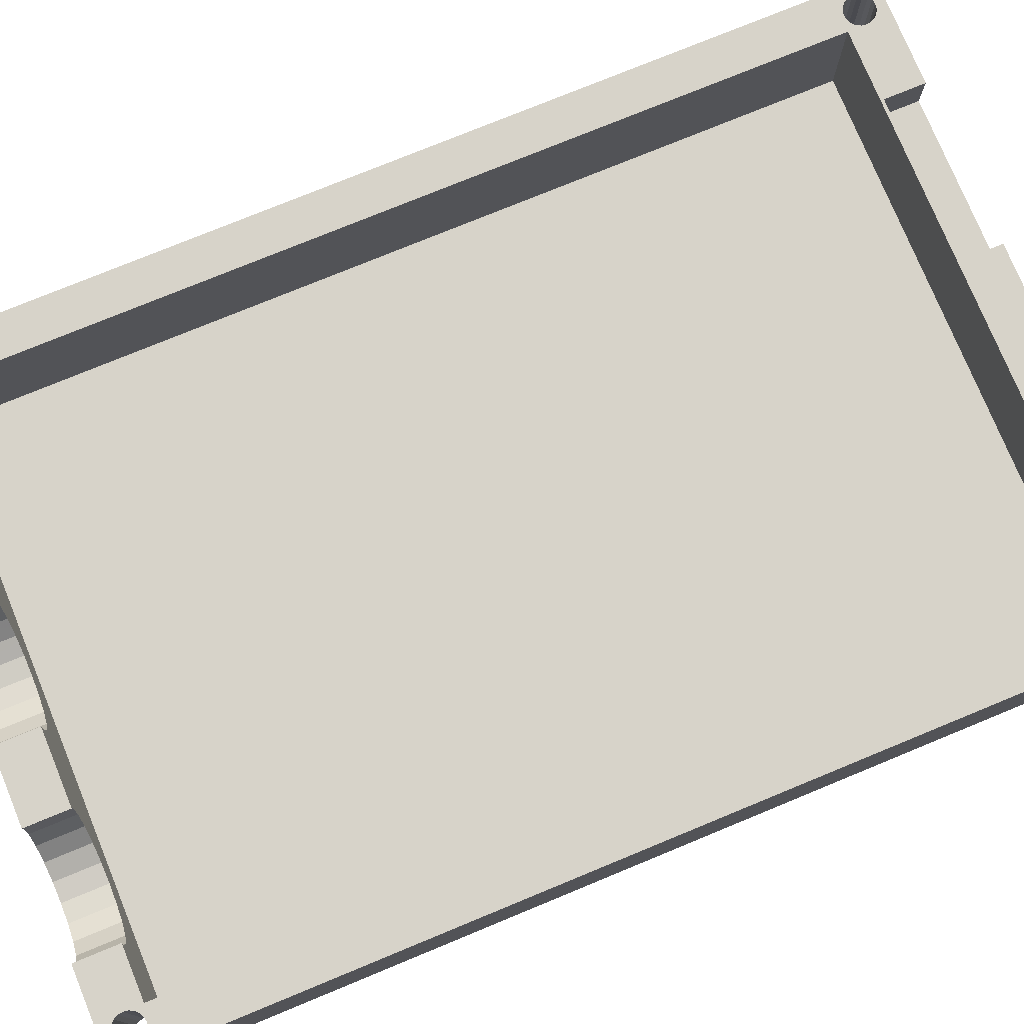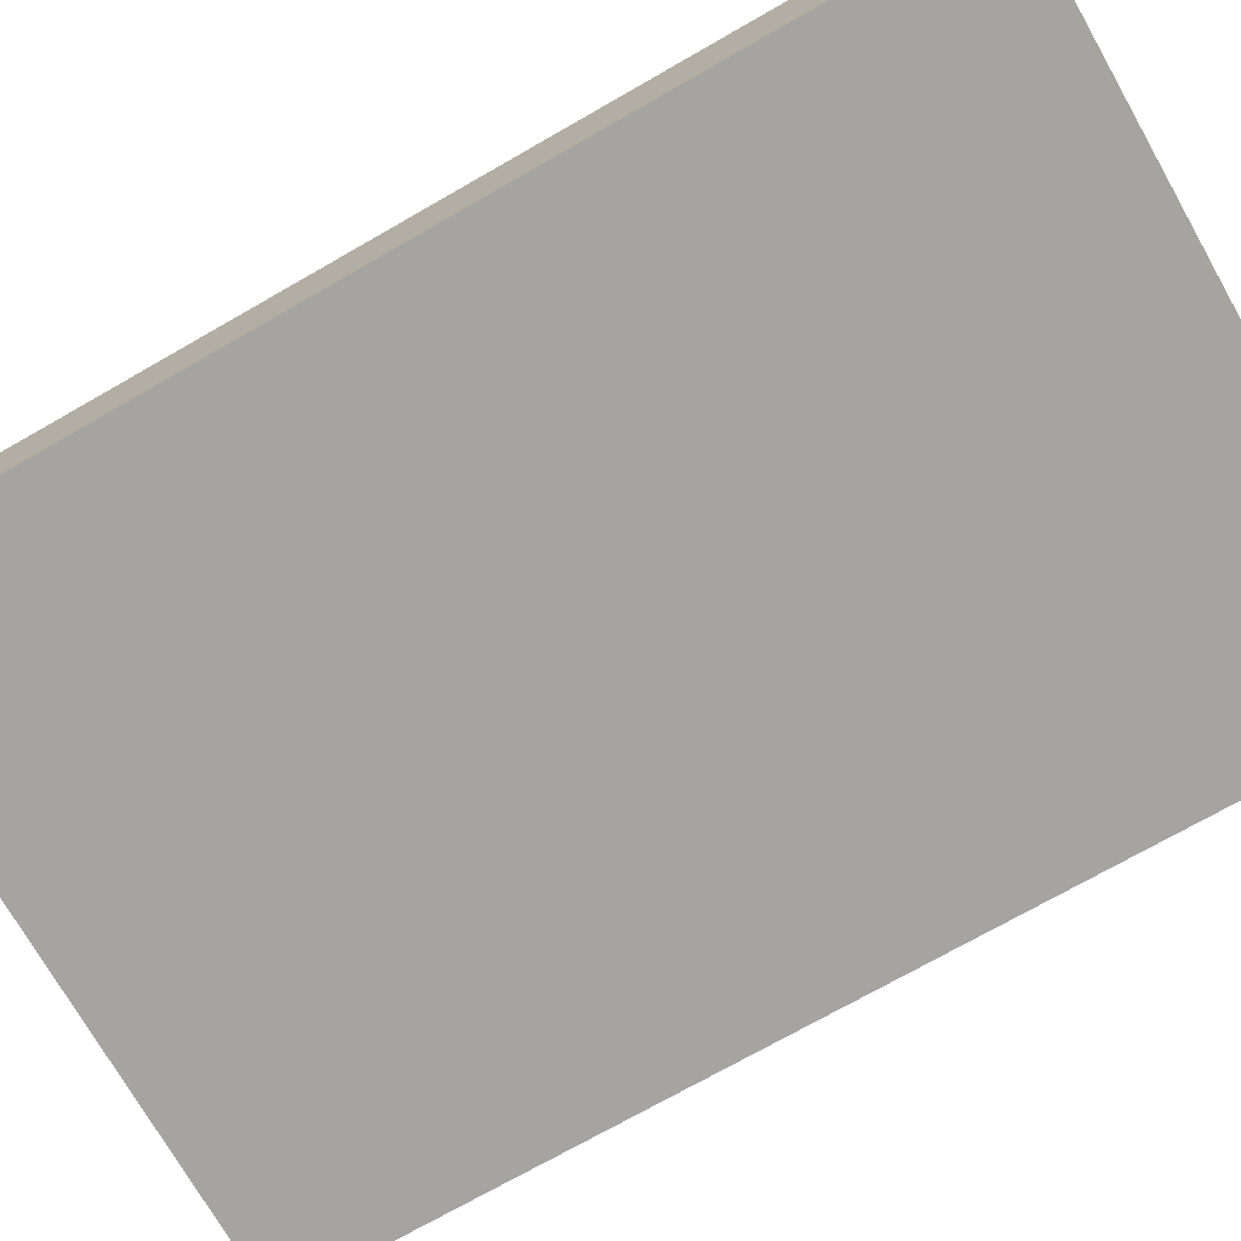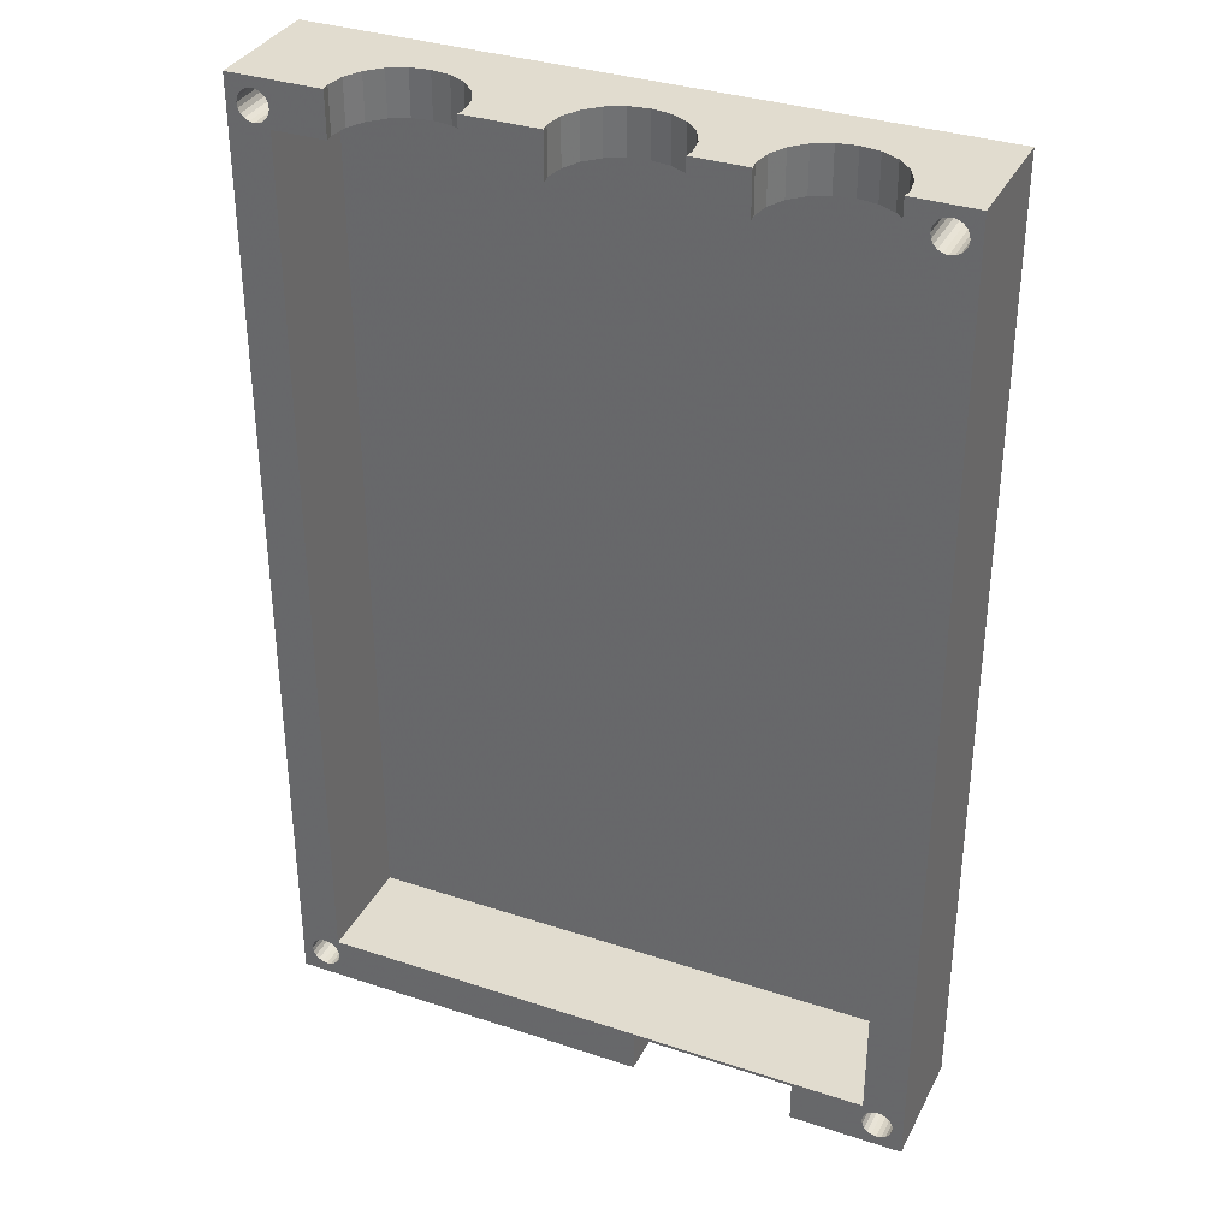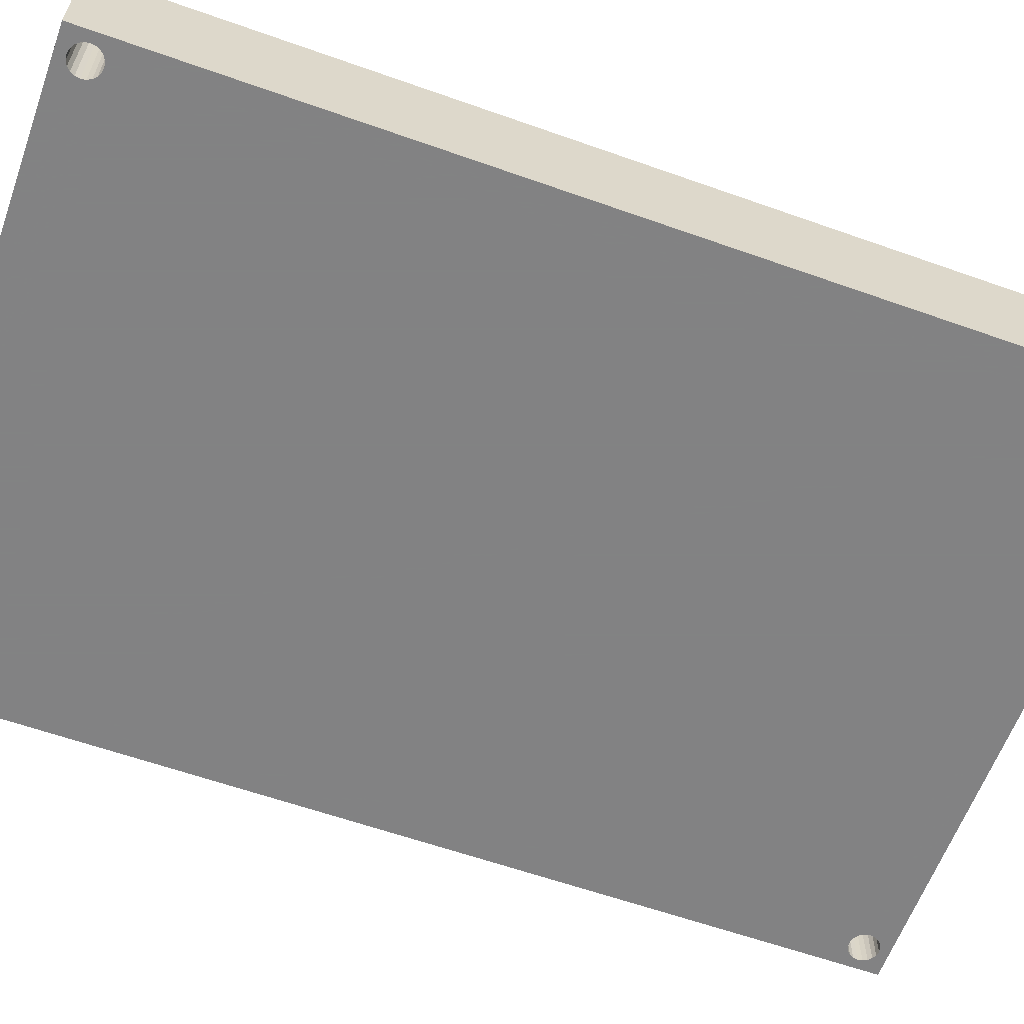
<metadata>
{"format":"obj","ext":"obj","renderer":"f3d","projection":"perspective","resolution":1024,"background":"white","views":[{"elev":76.4,"azim":-112.4,"up":"+Z"},{"elev":-73.4,"azim":-60.3,"up":"+Z"},{"elev":34.5,"azim":24.0,"up":"+Y"},{"elev":-60.9,"azim":-109.9,"up":"+Z"}]}
</metadata>
<code>
o obj_0
v 73.38 		-11.28 		12
v 72.96 		-11.07 		12
v 73.72 		-11.62 		12
v 73.93 		-12.04 		12
v 72.5 		76 		0
v 72.04 		76.07 		0
v 71.62 		76.28 		0
v 71.28 		76.62 		0
v 71.07 		77.04 		0
v 74 		77.5 		0
v 73.93 		77.04 		0
v 73.72 		76.62 		0
v 73.38 		76.28 		0
v 72.96 		76.07 		0
v 71.07 		77.96 		0
v 71.28 		78.38 		0
v 71.62 		78.72 		0
v 72.04 		78.93 		0
v 72.5 		79 		0
v 72.96 		78.93 		0
v 73.38 		78.72 		0
v 73.72 		78.38 		0
v 73.93 		77.96 		0
v 13.28 		-11.62 		12
v 13.07 		-12.04 		12
v 21.14 		80 		12
v 21 		80 		11.1
v 13.62 		-11.28 		12
v 21.29 		80 		9.242
v 14.04 		-11.07 		12
v 22.14 		80 		7.569
v 23.47 		80 		6.241
v 14.5 		-11 		12
v 14.96 		-11.07 		12
v 27 		80 		5.095
v 28.85 		80 		5.388
v 30.52 		80 		6.241
v 15.38 		-11.28 		12
v 31.85 		80 		7.569
v 15.72 		-11.62 		12
v 32.7 		80 		9.242
v 15.93 		-12.04 		12
v 25.14 		80 		5.388
v 33 		80 		11.1
v 71 		-10.68 		1.197
v 71 		-10.68 		12
v 71 		75.68 		12
v 32.86 		80 		12
v 71 		75.68 		1.197
v 72.5 		-14 		0
v 46.65 		80 		5.168
v 52 		75.68 		5.095
v 15.93 		77.04 		12
v 63 		75.68 		5.026
v 15.72 		76.62 		12
v 15.38 		76.28 		12
v 14.96 		76.07 		12
v 14.5 		76 		12
v 13.07 		77.96 		12
v 13.28 		78.38 		12
v 13.62 		78.72 		12
v 14.04 		78.93 		12
v 40 		75.68 		1.197
v 14.5 		79 		12
v 27 		75.68 		5.095
v 14.96 		78.93 		12
v 16 		75.68 		12
v 16 		75.68 		1.197
v 15.38 		78.72 		12
v 21 		75.68 		11.1
v 21.14 		75.68 		12
v 15.72 		78.38 		12
v 21.29 		75.68 		9.242
v 15.93 		77.96 		12
v 22.14 		75.68 		7.569
v 23.47 		75.68 		6.241
v 14.5 		-14 		0
v 14.04 		-13.93 		0
v 28.85 		75.68 		5.388
v 13.62 		-13.72 		0
v 30.52 		75.68 		6.241
v 31.85 		75.68 		7.569
v 13.28 		-13.38 		0
v 32.7 		75.68 		9.242
v 13.07 		-12.96 		0
v 25.14 		75.68 		5.388
v 13 		-12.5 		0
v 33 		75.68 		11.1
v 32.86 		75.68 		12
v 47.35 		75.68 		5.239
v 47.85 		75.68 		5.319
v 47.85 		80 		5.359
v 48.43 		80 		5.652
v 49.06 		75.68 		5.932
v 41.15 		75.68 		7.502
v 41.15 		80 		7.541
v 42.47 		75.68 		6.173
v 42.47 		80 		6.213
v 43.68 		75.68 		5.556
v 43.04 		80 		5.922
v 44.15 		75.68 		5.319
v 44.15 		80 		5.359
v 44.79 		80 		5.256
v 45.5 		75.68 		5.105
v 40.1 		75.68 		11.68
v 40.15 		77.52 		12
v 40.15 		75.68 		12
v 40 		75.68 		11.03
v 40 		80 		11.07
v 40.15 		80 		12
v 40.08 		80 		10.54
v 40.2 		75.68 		9.781
v 40.29 		75.68 		9.175
v 40.29 		80 		9.215
v 49.53 		75.68 		6.173
v 49.53 		80 		6.213
v 50.85 		75.68 		7.502
v 50.85 		80 		7.541
v 51.71 		75.68 		9.175
v 51.71 		80 		9.215
v 51.9 		75.68 		10.41
v 51.79 		80 		9.765
v 52 		75.68 		11.03
v 52 		80 		11.07
v 51.92 		80 		11.58
v 51.85 		77.21 		12
v 51.85 		80 		12
v 51.85 		75.68 		12
v 64.35 		75.68 		5.239
v 63.65 		80 		5.168
v 64.86 		75.68 		5.319
v 64.86 		80 		5.359
v 65.43 		80 		5.652
v 58.15 		75.68 		7.502
v 58.15 		80 		7.541
v 59.48 		75.68 		6.173
v 59.48 		80 		6.213
v 60.68 		75.68 		5.556
v 60.05 		80 		5.922
v 61.15 		75.68 		5.319
v 61.15 		80 		5.359
v 61.79 		80 		5.256
v 62.5 		75.68 		5.105
v 57.1 		75.68 		11.68
v 57.15 		77.52 		12
v 57.15 		75.68 		12
v 57 		75.68 		11.03
v 57 		80 		11.07
v 57.15 		80 		12
v 57.09 		80 		10.54
v 57.2 		75.68 		9.781
v 57.3 		75.68 		9.175
v 57.3 		80 		9.215
v 66.06 		75.68 		5.932
v 66.53 		75.68 		6.173
v 66.53 		80 		6.213
v 67.86 		75.68 		7.502
v 67.86 		80 		7.541
v 68.71 		75.68 		9.175
v 68.71 		80 		9.215
v 68.9 		75.68 		10.41
v 68.8 		80 		9.765
v 69 		75.68 		11.03
v 69 		80 		11.07
v 68.92 		80 		11.58
v 68.85 		77.21 		12
v 68.86 		80 		12
v 68.85 		75.68 		12
v 71 		-12.5 		12
v 16 		-10.68 		1.197
v 16 		77.5 		0
v 71 		77.5 		12
v 71 		77.5 		0
v 46 		80 		5.065
v 46 		75.68 		5.026
v 16 		-12.5 		0
v 63 		80 		5.065
v 72.04 		-13.93 		0
v 75 		80 		0
v 75 		80 		12
v 75 		-15 		12
v 75 		-15 		0
v 71 		-12.5 		0
v 12 		80 		12
v 12 		80 		0
v 71.62 		-13.72 		0
v 12 		-15 		0
v 12 		-15 		12
v 71.28 		-13.38 		0
v 16 		-10.68 		12
v 71.07 		-12.96 		0
v 14.5 		76 		0
v 14.04 		76.07 		0
v 15.93 		-12.96 		0
v 13.62 		76.28 		0
v 15.72 		-13.38 		0
v 13.28 		76.62 		0
v 15.38 		-13.72 		0
v 13.07 		77.04 		0
v 73.93 		77.96 		12
v 13 		77.5 		0
v 72.5 		79 		12
v 72.5 		-11 		12
v 73.76 		-11 		12
v 72.5 		76 		12
v 74 		77.5 		12
v 74 		-12.5 		12
v 72.5 		-14 		12
v 16 		80 		0
v 71 		80 		0
v 13 		76 		0
v 15.93 		77.04 		0
v 15.72 		76.62 		0
v 15.38 		76.28 		0
v 14.96 		76.07 		0
v 13.07 		77.96 		0
v 13.28 		78.38 		0
v 13.62 		78.72 		0
v 14.04 		78.93 		0
v 14.5 		79 		0
v 14.96 		78.93 		0
v 15.38 		78.72 		0
v 15.72 		78.38 		0
v 15.93 		77.96 		0
v 14.96 		-13.93 		0
v 13.07 		-12.04 		0
v 13.28 		-11.62 		0
v 13.62 		-11.28 		0
v 14.04 		-11.07 		0
v 14.5 		-11 		0
v 14.96 		-11.07 		0
v 15.38 		-11.28 		0
v 15.72 		-11.62 		0
v 15.93 		-12.04 		0
v 74 		-12.5 		0
v 73.93 		-12.96 		0
v 73.72 		-13.38 		0
v 73.38 		-13.72 		0
v 72.96 		-13.93 		0
v 71.07 		-12.04 		0
v 71.28 		-11.62 		0
v 71.62 		-11.28 		0
v 72.04 		-11.07 		0
v 16 		77.5 		12
v 72.5 		-11 		0
v 72.96 		-11.07 		0
v 73.38 		-11.28 		0
v 73.72 		-11.62 		0
v 73.93 		-12.04 		0
v 16 		80 		12
v 48 		-11 		12
v 64 		-11 		12
v 16 		-12.5 		12
v 48 		-15 		12
v 48 		-11 		7.997
v 64 		-11 		7.997
v 64 		-15 		7.997
v 48 		-15 		7.997
v 64 		-15 		12
v 14.04 		76.07 		12
v 13.62 		76.28 		12
v 13.28 		76.62 		12
v 13.07 		77.04 		12
v 13 		77.5 		12
v 14.5 		-14 		12
v 14.04 		-13.93 		12
v 13.62 		-13.72 		12
v 13.28 		-13.38 		12
v 13.07 		-12.96 		12
v 13 		-12.5 		12
v 15.93 		-12.96 		12
v 15.72 		-13.38 		12
v 15.38 		-13.72 		12
v 14.96 		-13.93 		12
v 13 		-11 		12
v 72.04 		-13.93 		12
v 71.62 		-13.72 		12
v 71.28 		-13.38 		12
v 71.07 		-12.96 		12
v 73.93 		-12.96 		12
v 73.72 		-13.38 		12
v 73.38 		-13.72 		12
v 72.96 		-13.93 		12
v 71.07 		-12.04 		12
v 71.28 		-11.62 		12
v 71.62 		-11.28 		12
v 72.04 		-11.07 		12
v 72.04 		76.07 		12
v 71.62 		76.28 		12
v 71.28 		76.62 		12
v 71.07 		77.04 		12
v 73.93 		77.04 		12
v 73.72 		76.62 		12
v 73.38 		76.28 		12
v 72.96 		76.07 		12
v 71.07 		77.96 		12
v 71.28 		78.38 		12
v 71.62 		78.72 		12
v 52 		80 		4.997
v 72.04 		78.93 		12
v 72.96 		78.93 		12
v 73.38 		78.72 		12
v 73.72 		78.38 		12
v 40 		80 		1.197
g group_0_15277357
f 32 209 31
f 96 304 39
f 35 209 43
f 32 43 209
f 206 10 11
f 45 46 47
f 45 47 49
f 143 140 49
f 155 154 49
f 159 157 49
f 54 143 49
f 49 52 63
f 99 97 63
f 63 81 79
f 63 79 65
f 63 65 68
f 75 73 68
f 67 68 73
f 67 70 71
f 27 26 70
f 70 26 71
f 27 70 29
f 73 29 70
f 75 31 29
f 75 29 73
f 76 32 31
f 76 31 75
f 206 200 10
f 86 32 76
f 79 36 35
f 79 35 65
f 81 37 36
f 81 36 79
f 82 39 37
f 82 37 81
f 84 41 39
f 84 39 82
f 290 7 8
f 88 41 84
f 32 86 43
f 65 35 43
f 65 43 86
f 41 88 44
f 44 88 89
f 44 89 48
f 91 92 90
f 51 90 92
f 92 91 93
f 94 93 91
f 95 96 113
f 96 95 98
f 97 98 95
f 98 97 100
f 99 100 97
f 101 102 99
f 100 99 102
f 175 174 104
f 102 101 103
f 104 103 101
f 105 106 107
f 106 105 108
f 106 108 109
f 106 109 110
f 113 114 112
f 111 112 114
f 112 111 108
f 109 108 111
f 96 114 113
f 115 116 94
f 93 94 116
f 117 118 116
f 117 116 115
f 119 120 118
f 119 118 117
f 120 119 122
f 121 122 119
f 123 124 121
f 122 121 124
f 125 126 127
f 124 126 125
f 128 126 123
f 124 123 126
f 129 130 54
f 131 132 129
f 130 129 132
f 131 133 132
f 134 135 152
f 135 134 137
f 136 137 134
f 137 136 139
f 138 139 136
f 140 141 138
f 139 138 141
f 54 177 143
f 141 140 142
f 143 142 140
f 144 145 146
f 145 144 147
f 145 147 148
f 145 148 149
f 152 153 151
f 150 151 153
f 151 150 147
f 148 147 150
f 135 153 152
f 155 156 154
f 133 154 156
f 154 133 131
f 157 158 156
f 157 156 155
f 159 160 158
f 159 158 157
f 160 159 162
f 161 162 159
f 163 164 161
f 162 161 164
f 165 166 167
f 164 166 165
f 168 166 163
f 164 163 166
f 49 63 45
f 170 45 63
f 63 68 170
f 174 175 51
f 90 51 175
f 103 104 174
f 130 177 54
f 181 179 180
f 179 181 182
f 184 185 187
f 184 187 188
f 68 67 190
f 68 190 170
f 48 106 110
f 145 126 146
f 126 145 127
f 203 2 295
f 203 205 288
f 289 47 288
f 203 288 47
f 46 287 47
f 204 180 292
f 206 292 180
f 283 181 282
f 180 204 181
f 181 283 208
f 276 259 208
f 181 208 259
f 214 213 8
f 213 212 8
f 171 224 210
f 210 223 209
f 15 173 171
f 196 194 191
f 191 189 196
f 242 241 233
f 232 231 7
f 234 233 240
f 240 183 176
f 195 211 197
f 199 197 211
f 201 199 211
f 210 16 171
f 16 15 171
f 8 7 231
f 185 217 216
f 201 185 216
f 218 217 185
f 219 218 185
f 223 210 224
f 209 223 222
f 222 221 209
f 221 220 209
f 185 209 220
f 219 185 220
f 78 77 187
f 77 225 187
f 83 187 85
f 176 234 240
f 198 186 225
f 211 227 226
f 228 227 211
f 229 228 211
f 230 211 231
f 193 192 231
f 192 215 231
f 215 214 231
f 214 8 231
f 195 193 231
f 211 195 231
f 230 229 211
f 142 143 177
f 168 47 166
f 98 304 96
f 100 304 98
f 103 304 102
f 109 44 110
f 114 41 111
f 300 202 167
f 96 39 114
f 44 109 41
f 289 290 47
f 166 47 290
f 291 172 166
f 172 296 166
f 172 9 173
f 128 146 126
f 149 127 145
f 118 299 116
f 107 106 89
f 48 89 106
f 120 153 118
f 124 125 148
f 122 124 148
f 149 148 125
f 127 149 125
f 133 210 132
f 72 74 26
f 250 72 26
f 71 55 67
f 141 299 139
f 137 139 299
f 251 252 46
f 142 210 141
f 137 299 135
f 299 118 153
f 133 156 210
f 171 53 244
f 273 254 272
f 190 40 254
f 190 254 251
f 190 251 46
f 46 45 190
f 170 190 45
f 251 255 256
f 251 256 252
f 287 46 286
f 257 256 255
f 257 255 258
f 255 251 254
f 255 254 258
f 278 279 259
f 259 169 252
f 261 275 260
f 194 253 176
f 2 245 246
f 263 275 262
f 261 262 275
f 2 246 247
f 264 184 263
f 244 53 71
f 55 71 53
f 56 67 55
f 57 67 56
f 58 275 57
f 61 184 60
f 62 184 61
f 59 60 184
f 64 184 62
f 194 271 253
f 74 244 26
f 250 69 72
f 259 252 256
f 259 256 257
f 71 26 244
f 66 250 64
f 69 250 66
f 184 64 250
f 268 188 267
f 269 188 268
f 188 269 270
f 240 241 284
f 253 254 42
f 242 286 241
f 173 15 172
f 253 271 254
f 286 242 243
f 272 254 271
f 265 188 274
f 274 254 273
f 24 275 25
f 270 25 275
f 28 275 24
f 30 67 28
f 295 294 14
f 33 67 30
f 295 14 5
f 178 276 50
f 42 254 40
f 38 40 190
f 190 67 34
f 38 190 34
f 33 34 67
f 275 28 67
f 67 57 275
f 275 58 260
f 191 183 279
f 266 188 265
f 267 188 266
f 254 274 188
f 169 183 284
f 184 188 275
f 275 263 184
f 59 184 264
f 270 275 188
f 207 235 236
f 207 236 280
f 237 281 236
f 276 277 259
f 259 277 278
f 237 238 282
f 169 259 279
f 238 239 282
f 50 208 239
f 207 280 181
f 240 284 183
f 281 181 280
f 282 181 281
f 288 6 7
f 284 252 169
f 46 252 285
f 284 285 252
f 286 46 285
f 203 47 287
f 247 1 2
f 1 247 248
f 1 204 2
f 3 204 1
f 4 204 3
f 295 2 204
f 207 181 4
f 4 181 204
f 208 50 276
f 164 180 162
f 178 186 276
f 276 186 277
f 291 166 290
f 164 165 180
f 167 180 165
f 277 186 189
f 191 279 189
f 293 12 294
f 296 167 166
f 160 162 180
f 169 279 183
f 206 180 200
f 13 14 294
f 120 122 153
f 153 135 299
f 150 153 122
f 148 150 122
f 294 204 293
f 111 41 109
f 48 110 44
f 295 204 294
f 292 293 204
f 205 203 295
f 299 304 92
f 16 297 15
f 51 92 304
f 93 299 92
f 297 167 296
f 103 174 304
f 17 298 16
f 102 304 100
f 298 167 297
f 300 298 18
f 93 116 299
f 18 19 300
f 202 300 19
f 180 167 202
f 298 300 167
f 132 210 130
f 202 19 20
f 302 180 301
f 202 301 180
f 200 180 303
f 303 180 302
f 141 210 299
f 182 187 225
f 80 78 187
f 83 80 187
f 23 200 22
f 180 179 160
f 187 185 211
f 87 187 226
f 87 85 187
f 211 226 187
f 201 211 185
f 23 10 200
f 50 182 178
f 178 225 186
f 205 5 288
f 189 186 196
f 174 51 304
f 177 210 142
f 130 210 177
f 158 210 156
f 37 39 304
f 41 114 39
f 36 37 304
f 35 36 304
f 235 182 236
f 290 8 9
f 250 29 209
f 29 31 209
f 27 29 250
f 26 27 250
f 238 182 239
f 209 35 304
f 304 299 210
f 209 304 210
f 194 176 191
f 184 250 185
f 209 185 250
f 183 191 176
f 210 158 179
f 158 160 179
f 241 240 233
f 73 70 67
f 14 13 246
f 247 246 13
f 76 75 68
f 6 242 233
f 233 232 6
f 7 6 232
f 76 68 86
f 65 86 68
f 95 113 82
f 11 249 12
f 249 248 12
f 13 12 248
f 212 171 9
f 9 8 212
f 173 9 171
f 18 17 210
f 17 16 210
f 21 20 179
f 22 21 179
f 22 179 23
f 179 20 19
f 18 210 19
f 179 19 210
f 248 247 13
f 5 245 6
f 245 243 6
f 246 245 14
f 5 14 245
f 243 242 6
f 237 236 182
f 235 249 182
f 179 182 249
f 179 249 11
f 179 11 10
f 179 10 23
f 196 186 198
f 182 225 178
f 50 239 182
f 238 237 182
f 254 188 258
f 182 181 257
f 257 258 182
f 188 187 258
f 182 258 187
f 259 257 181
f 235 207 249
f 63 52 91
f 90 63 91
f 94 91 52
f 97 95 63
f 101 99 63
f 81 63 82
f 104 101 63
f 107 89 105
f 88 84 108
f 243 287 286
f 243 245 287
f 203 287 245
f 115 94 52
f 117 115 52
f 2 203 245
f 52 152 117
f 119 117 152
f 248 3 1
f 54 49 129
f 4 3 249
f 248 249 3
f 4 249 207
f 152 52 134
f 136 134 52
f 189 278 277
f 52 49 140
f 136 52 138
f 140 138 52
f 279 278 189
f 146 128 144
f 123 121 147
f 151 147 121
f 131 129 49
f 280 236 281
f 154 131 49
f 281 237 282
f 155 49 157
f 282 239 283
f 159 49 47
f 283 239 208
f 206 11 292
f 161 159 47
f 163 161 47
f 168 163 47
f 241 285 284
f 286 285 241
f 12 293 11
f 152 151 119
f 121 119 151
f 128 123 147
f 147 144 128
f 82 63 95
f 84 82 113
f 113 112 84
f 112 108 84
f 108 105 88
f 89 88 105
f 63 90 175
f 5 205 295
f 104 63 175
f 297 16 298
f 17 18 298
f 6 288 5
f 58 192 260
f 288 7 289
f 290 289 7
f 9 291 290
f 172 291 9
f 264 199 201
f 201 216 264
f 15 296 172
f 212 53 171
f 292 11 293
f 53 212 213
f 13 294 12
f 225 274 198
f 297 296 15
f 77 274 225
f 20 301 202
f 21 302 301
f 21 301 20
f 22 303 21
f 302 21 303
f 303 22 200
f 193 260 192
f 233 234 42
f 42 234 176
f 260 193 195
f 77 78 265
f 269 83 85
f 85 87 269
f 171 244 224
f 77 265 274
f 58 215 192
f 231 34 230
f 232 34 231
f 221 66 220
f 221 222 66
f 69 66 222
f 74 72 224
f 25 270 226
f 227 24 226
f 260 195 261
f 228 28 227
f 228 229 28
f 197 262 195
f 33 30 230
f 230 34 33
f 232 38 34
f 232 233 38
f 78 80 266
f 213 55 53
f 56 55 214
f 271 194 196
f 215 57 214
f 198 273 196
f 25 226 24
f 24 227 28
f 229 30 28
f 229 230 30
f 62 61 219
f 38 233 40
f 220 64 219
f 233 42 40
f 176 253 42
f 78 266 265
f 266 80 267
f 83 268 267
f 83 267 80
f 69 222 223
f 269 268 83
f 269 87 270
f 87 226 270
f 271 196 272
f 272 196 273
f 198 274 273
f 261 195 262
f 199 262 197
f 216 59 264
f 74 224 244
f 213 214 55
f 56 214 57
f 57 215 58
f 59 216 60
f 217 60 216
f 218 61 60
f 218 60 217
f 218 219 61
f 62 219 64
f 220 66 64
f 223 72 69
f 223 224 72
f 199 263 262
f 199 264 263

</code>
